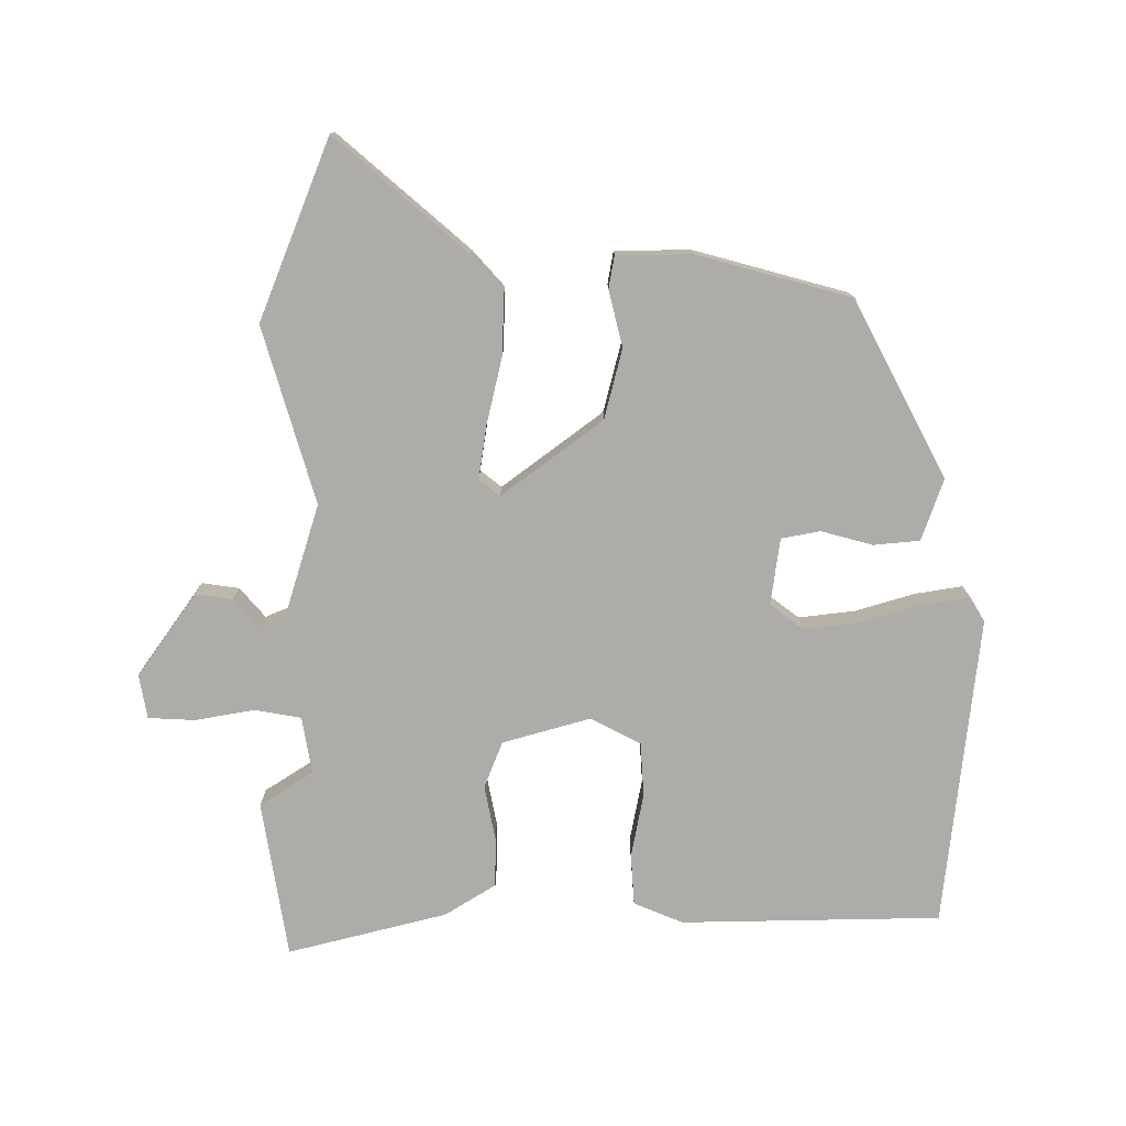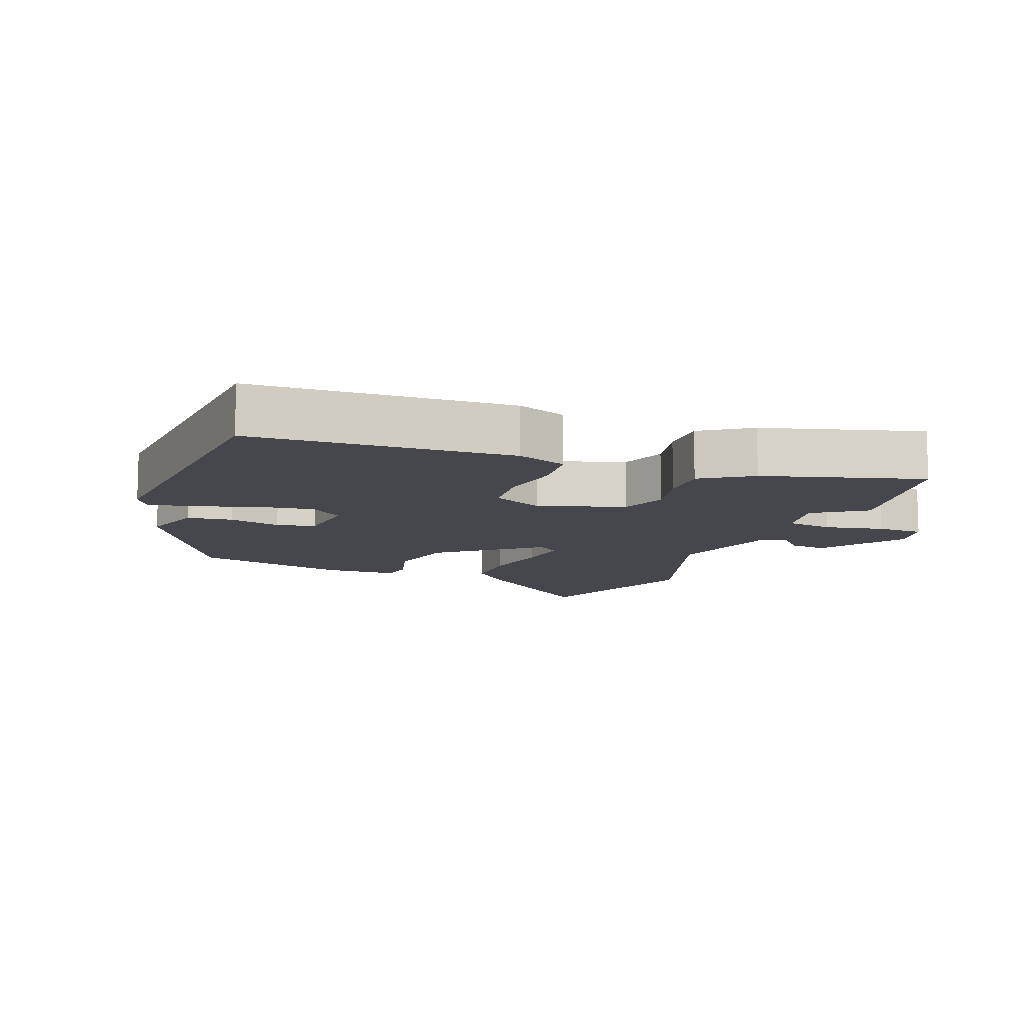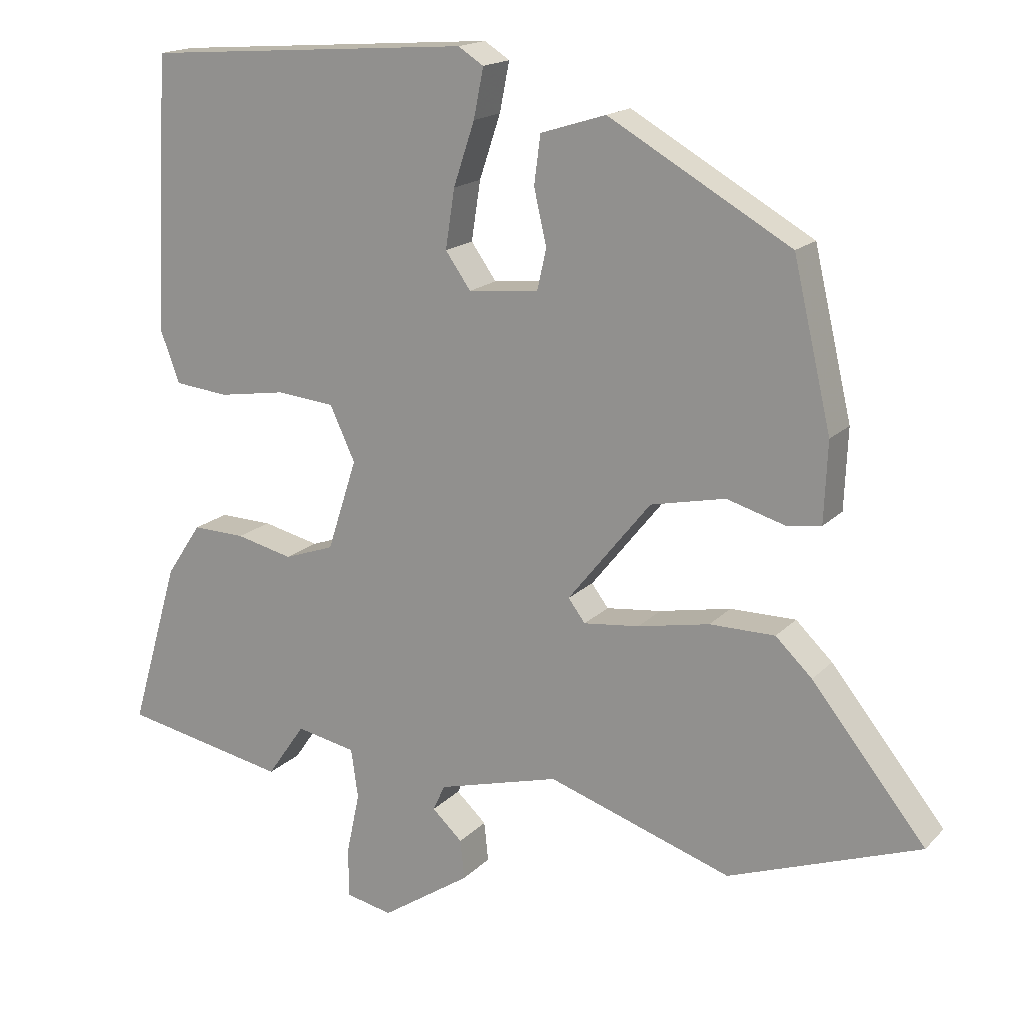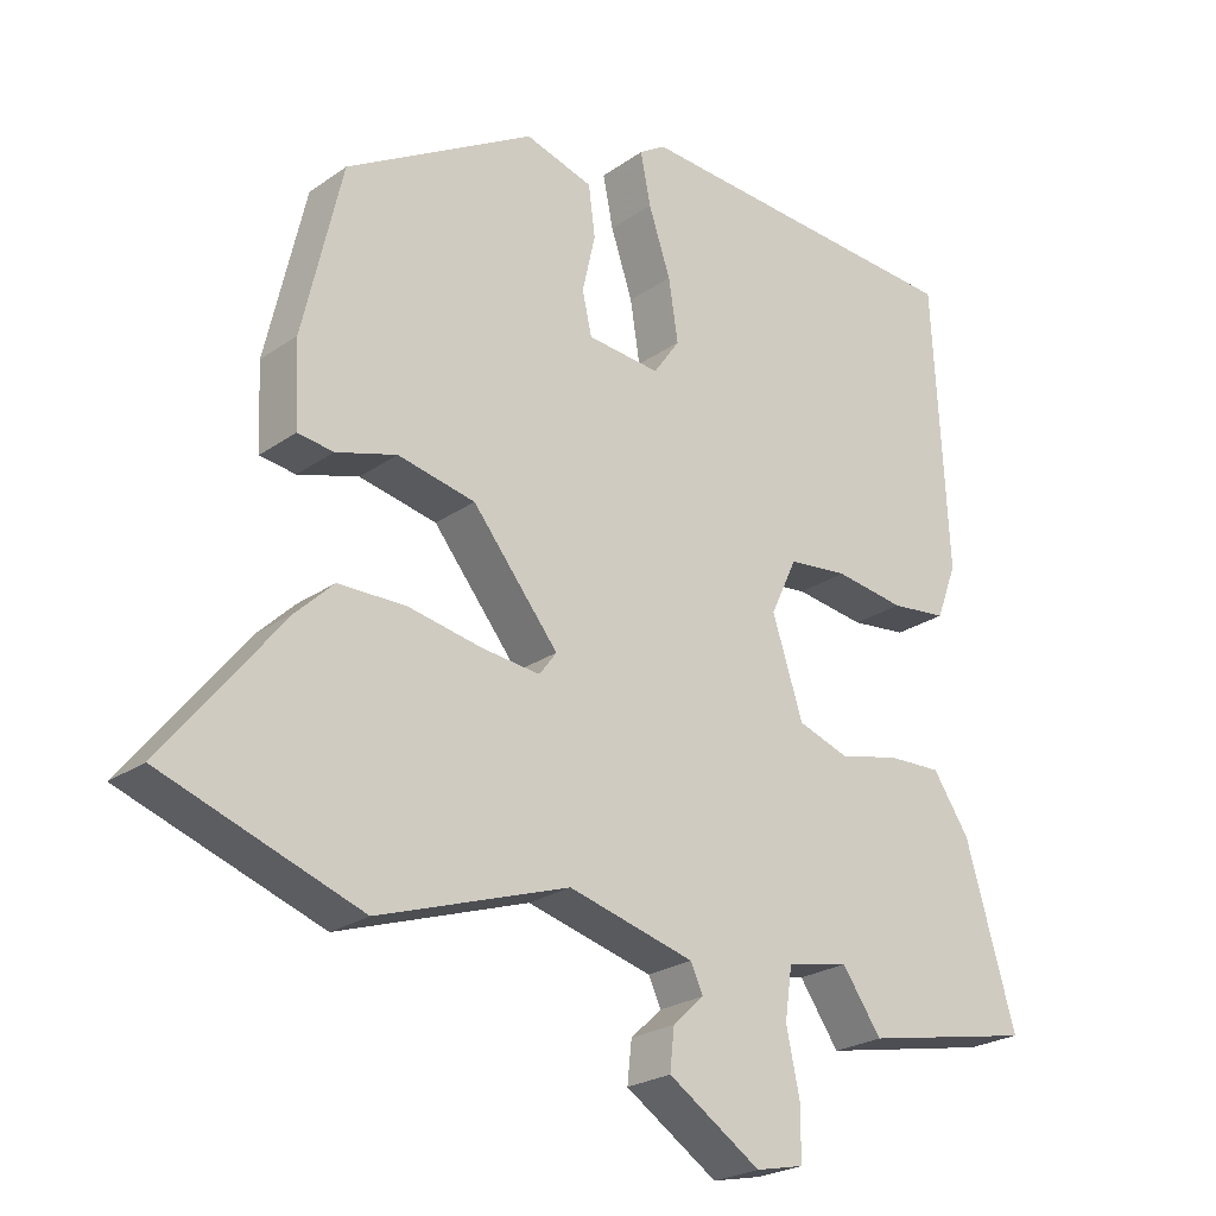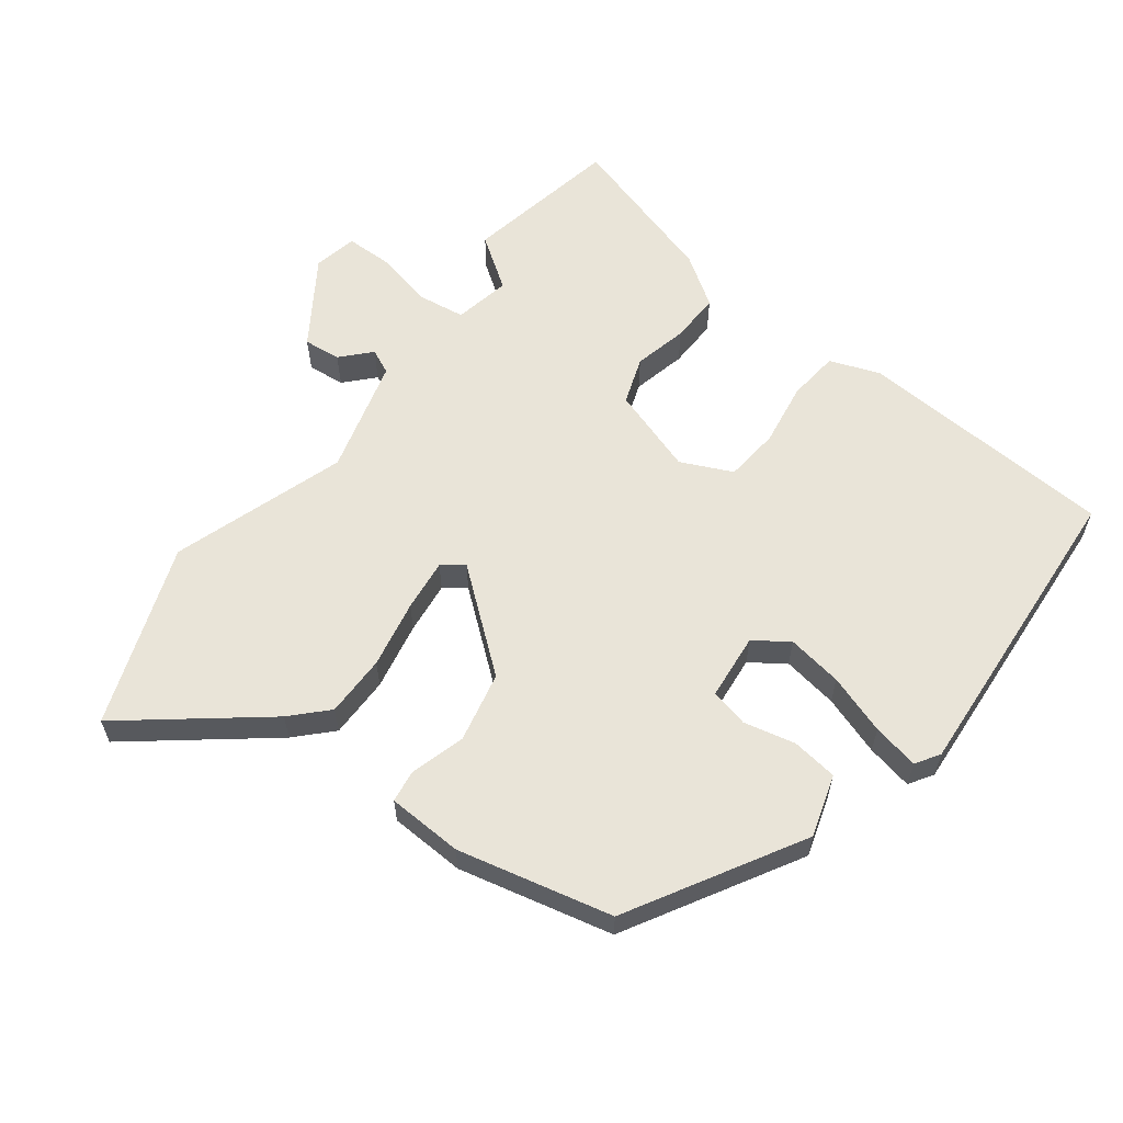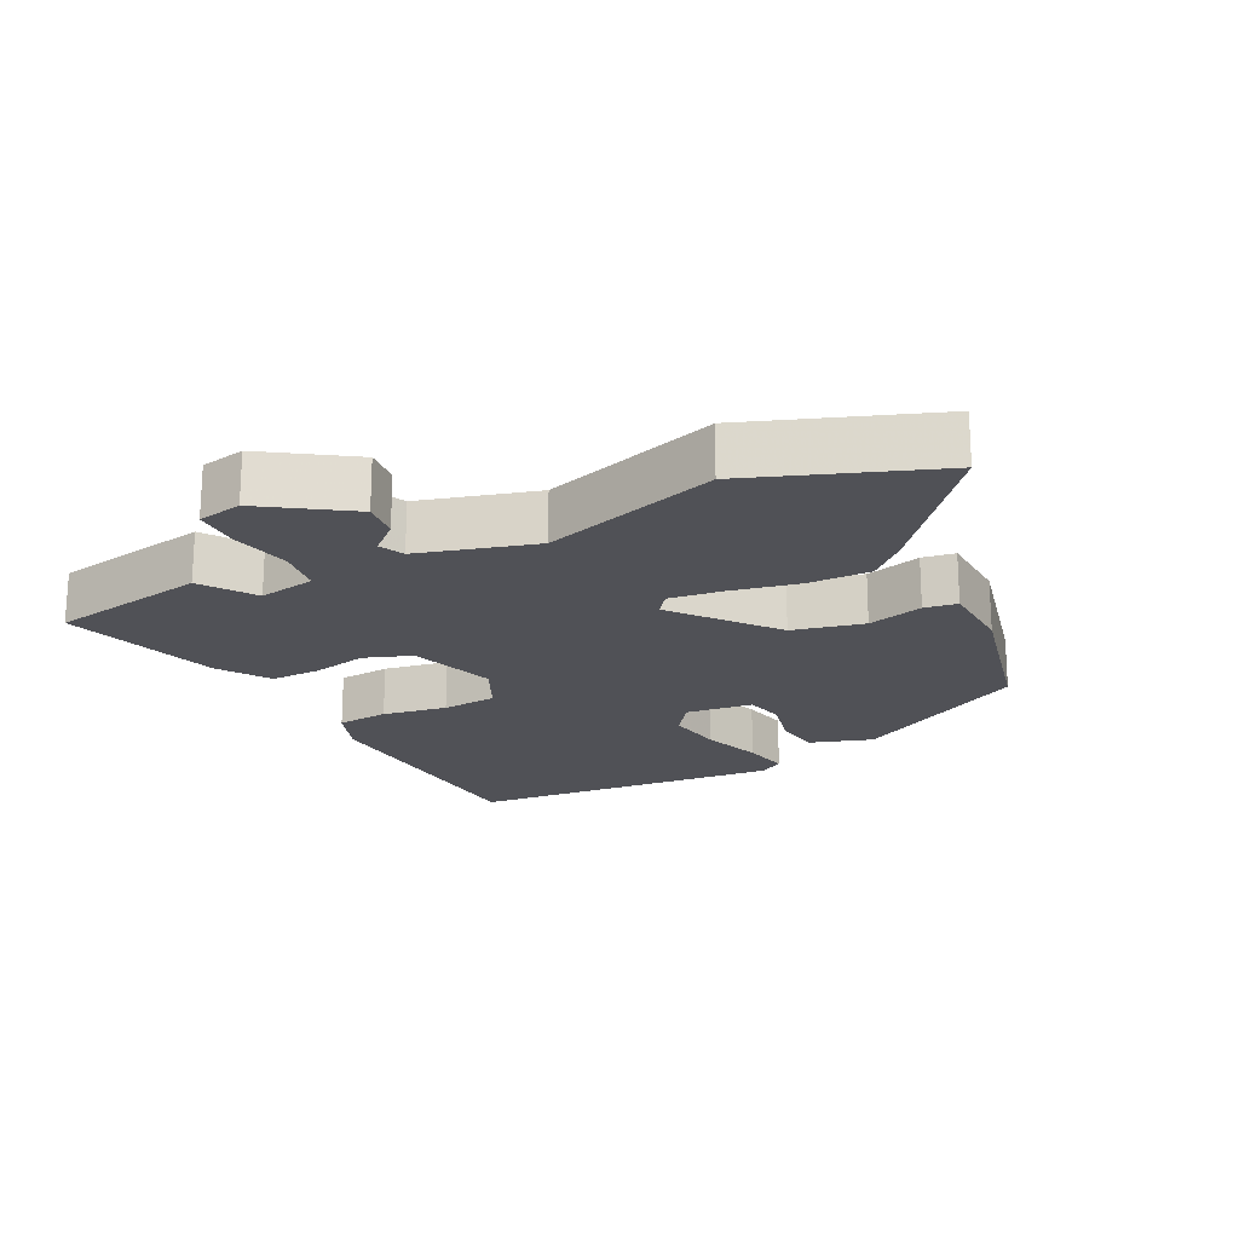
<metadata>
{"format":"obj","ext":"obj","renderer":"f3d","projection":"perspective","resolution":1024,"background":"white","views":[{"elev":-77.0,"azim":-92.0,"up":"+Y"},{"elev":-10.9,"azim":68.7,"up":"+Y"},{"elev":16.9,"azim":-151.7,"up":"+Z"},{"elev":-23.7,"azim":-40.7,"up":"+Z"},{"elev":60.4,"azim":-52.8,"up":"+Y"},{"elev":-20.3,"azim":-153.6,"up":"+Y"}]}
</metadata>
<code>
v 0.477 0.07 0.502
v 0.498 0.07 0.112
v 0.47 0.07 0.037
v 0.393 0.07 0.029
v 0.297 0.07 0.044
v 0.215 0.07 0.036
v 0.179 0.07 -0.041
v 0.221 0.07 -0.171
v 0.292 0.07 -0.196
v 0.373 0.07 -0.177
v 0.448 0.07 -0.175
v 0.498 0.07 -0.25
v 0.567 0.07 -0.487
v 0.332 0.07 -0.533
v 0.278 0.07 -0.455
v 0.193 0.07 -0.472
v 0.183 0.07 -0.542
v 0.202 0.07 -0.631
v 0.201 0.07 -0.701
v 0.135 0.07 -0.715
v 0.008 0.07 -0.631
v 0.014 0.07 -0.575
v 0.057 0.07 -0.535
v 0.04 0.07 -0.498
v -0.133 0.07 -0.451
v -0.395 0.07 -0.538
v -0.667 0.07 -0.44
v -0.505 0.07 -0.238
v -0.453 0.07 -0.188
v -0.36 0.07 -0.188
v -0.258 0.07 -0.208
v -0.179 0.07 -0.217
v -0.155 0.07 -0.185
v -0.273 0.07 -0.038
v -0.379 0.07 -0.015
v -0.462 0.07 -0.039
v -0.511 0.07 -0.032
v -0.516 0.07 0.082
v -0.462 0.07 0.314
v -0.203 0.07 0.462
v -0.11 0.07 0.433
v -0.101 0.07 0.364
v -0.119 0.07 0.286
v -0.106 0.07 0.228
v -0.006 0.07 0.218
v 0.03 0.07 0.269
v 0.017 0.07 0.353
v -0.013 0.07 0.443
v -0.027 0.07 0.513
v 0.009 0.07 0.536
v 0.477 0 0.502
v 0.498 0 0.112
v 0.47 0 0.037
v 0.393 0 0.029
v 0.297 0 0.044
v 0.215 0 0.036
v 0.179 0 -0.041
v 0.221 0 -0.171
v 0.292 0 -0.196
v 0.373 0 -0.177
v 0.448 0 -0.175
v 0.498 0 -0.25
v 0.567 0 -0.487
v 0.332 0 -0.533
v 0.278 0 -0.455
v 0.193 0 -0.472
v 0.183 0 -0.542
v 0.202 0 -0.631
v 0.201 0 -0.701
v 0.135 0 -0.715
v 0.008 0 -0.631
v 0.014 0 -0.575
v 0.057 0 -0.535
v 0.04 0 -0.498
v -0.133 0 -0.451
v -0.395 0 -0.538
v -0.667 0 -0.44
v -0.505 0 -0.238
v -0.453 0 -0.188
v -0.36 0 -0.188
v -0.258 0 -0.208
v -0.179 0 -0.217
v -0.155 0 -0.185
v -0.273 0 -0.038
v -0.379 0 -0.015
v -0.462 0 -0.039
v -0.511 0 -0.032
v -0.516 0 0.082
v -0.462 0 0.314
v -0.203 0 0.462
v -0.11 0 0.433
v -0.101 0 0.364
v -0.119 0 0.286
v -0.106 0 0.228
v -0.006 0 0.218
v 0.03 0 0.269
v 0.017 0 0.353
v -0.013 0 0.443
v -0.027 0 0.513
v 0.009 0 0.536
f 3 4 5
f 2 3 5
f 1 2 5
f 50 1 5
f 49 50 5
f 48 49 5
f 47 48 5
f 46 47 5 6
f 45 46 6 7
f 44 45 7 8
f 41 42 43
f 40 41 43
f 39 40 43
f 38 39 43
f 37 38 43
f 36 37 43
f 35 36 43
f 34 35 43 44
f 33 34 44 8
f 29 30 31
f 28 29 31
f 27 28 31
f 26 27 31
f 25 26 31
f 24 25 31 32
f 21 22 23
f 20 21 23
f 19 20 23
f 18 19 23
f 17 18 23
f 16 17 23 24
f 33 8 9
f 32 33 9
f 24 32 9
f 16 24 9
f 15 16 9
f 13 14 15
f 12 13 15
f 11 12 15
f 10 11 15
f 9 10 15
f 55 54 53
f 55 53 52
f 55 52 51
f 55 51 100
f 55 100 99
f 55 99 98
f 55 98 97
f 56 55 97 96
f 57 56 96 95
f 58 57 95 94
f 93 92 91
f 93 91 90
f 93 90 89
f 93 89 88
f 93 88 87
f 93 87 86
f 93 86 85
f 94 93 85 84
f 58 94 84 83
f 81 80 79
f 81 79 78
f 81 78 77
f 81 77 76
f 81 76 75
f 82 81 75 74
f 73 72 71
f 73 71 70
f 73 70 69
f 73 69 68
f 73 68 67
f 74 73 67 66
f 59 58 83
f 59 83 82
f 59 82 74
f 59 74 66
f 59 66 65
f 65 64 63
f 65 63 62
f 65 62 61
f 65 61 60
f 65 60 59
f 1 51 52 2
f 2 52 53 3
f 3 53 54 4
f 4 54 55 5
f 5 55 56 6
f 6 56 57 7
f 7 57 58 8
f 8 58 59 9
f 9 59 60 10
f 10 60 61 11
f 11 61 62 12
f 12 62 63 13
f 13 63 64 14
f 14 64 65 15
f 15 65 66 16
f 16 66 67 17
f 17 67 68 18
f 18 68 69 19
f 19 69 70 20
f 20 70 71 21
f 21 71 72 22
f 22 72 73 23
f 23 73 74 24
f 24 74 75 25
f 25 75 76 26
f 26 76 77 27
f 27 77 78 28
f 28 78 79 29
f 29 79 80 30
f 30 80 81 31
f 31 81 82 32
f 32 82 83 33
f 33 83 84 34
f 34 84 85 35
f 35 85 86 36
f 36 86 87 37
f 37 87 88 38
f 38 88 89 39
f 39 89 90 40
f 40 90 91 41
f 41 91 92 42
f 42 92 93 43
f 43 93 94 44
f 44 94 95 45
f 45 95 96 46
f 46 96 97 47
f 47 97 98 48
f 48 98 99 49
f 49 99 100 50
f 50 100 51 1

</code>
